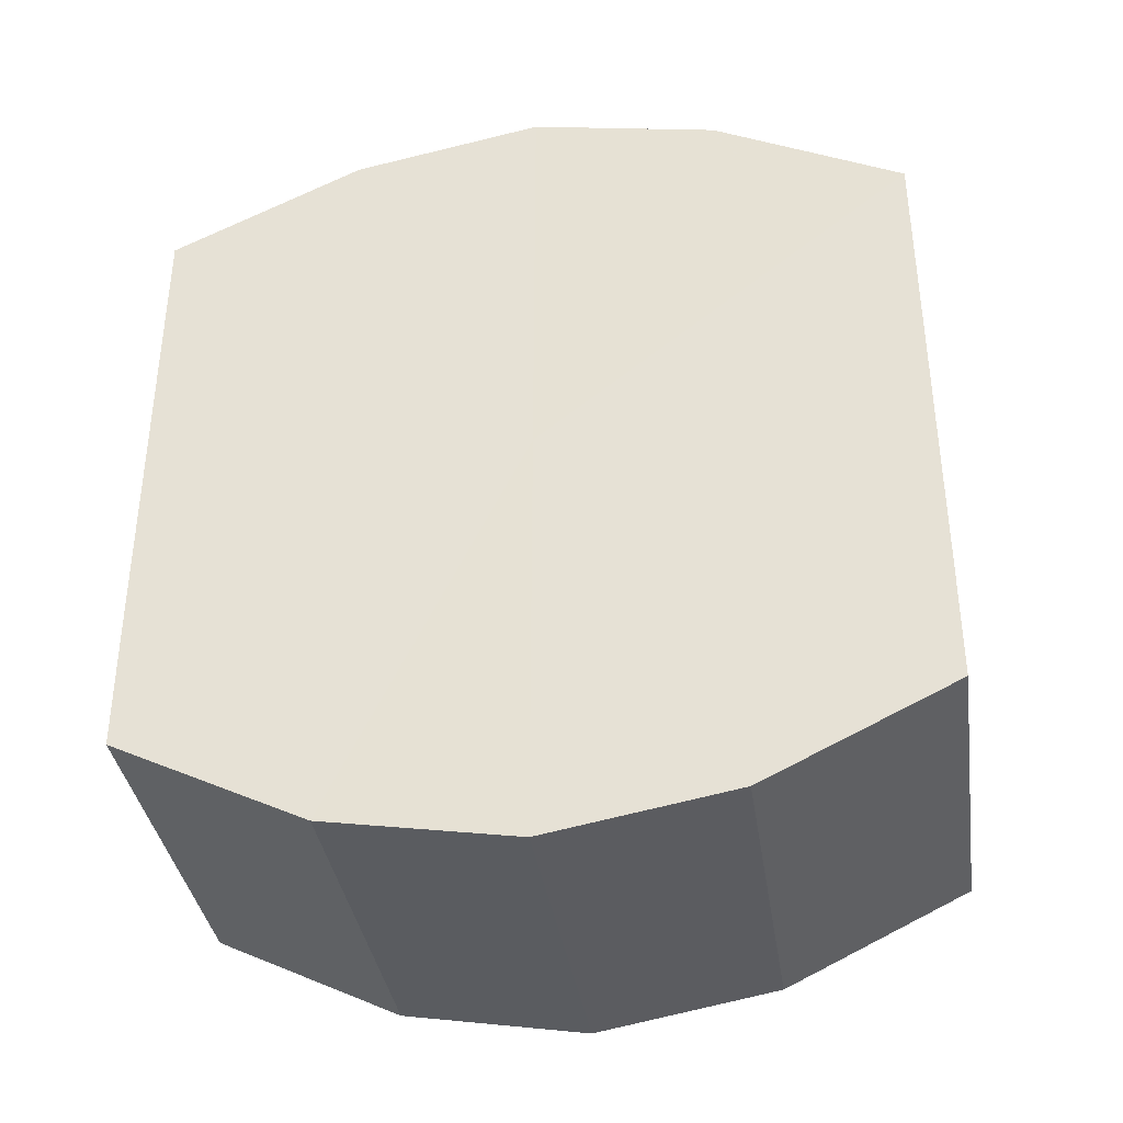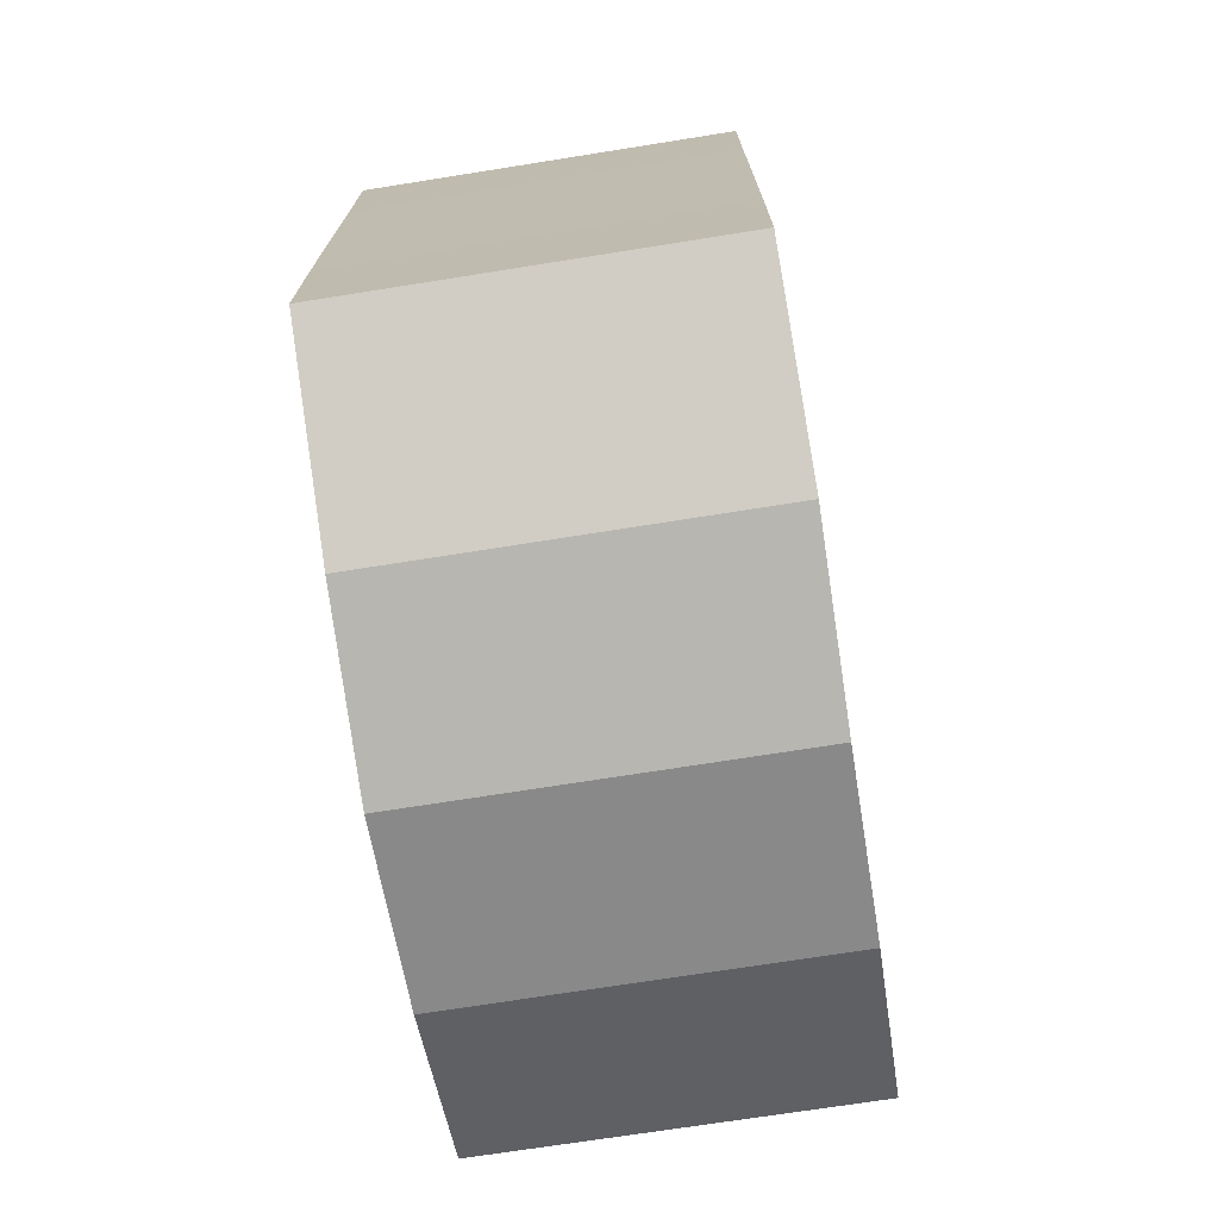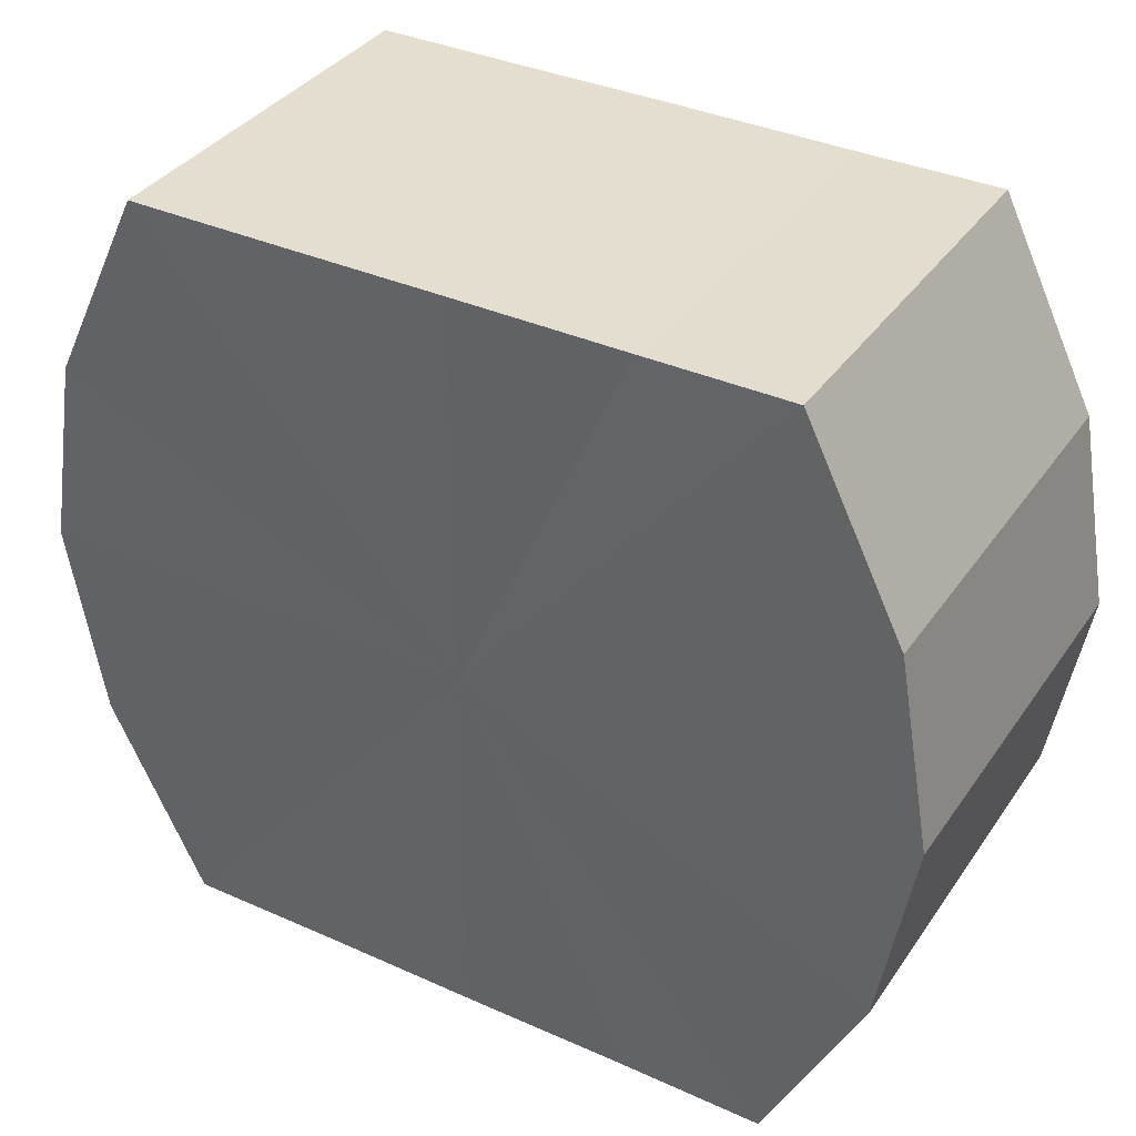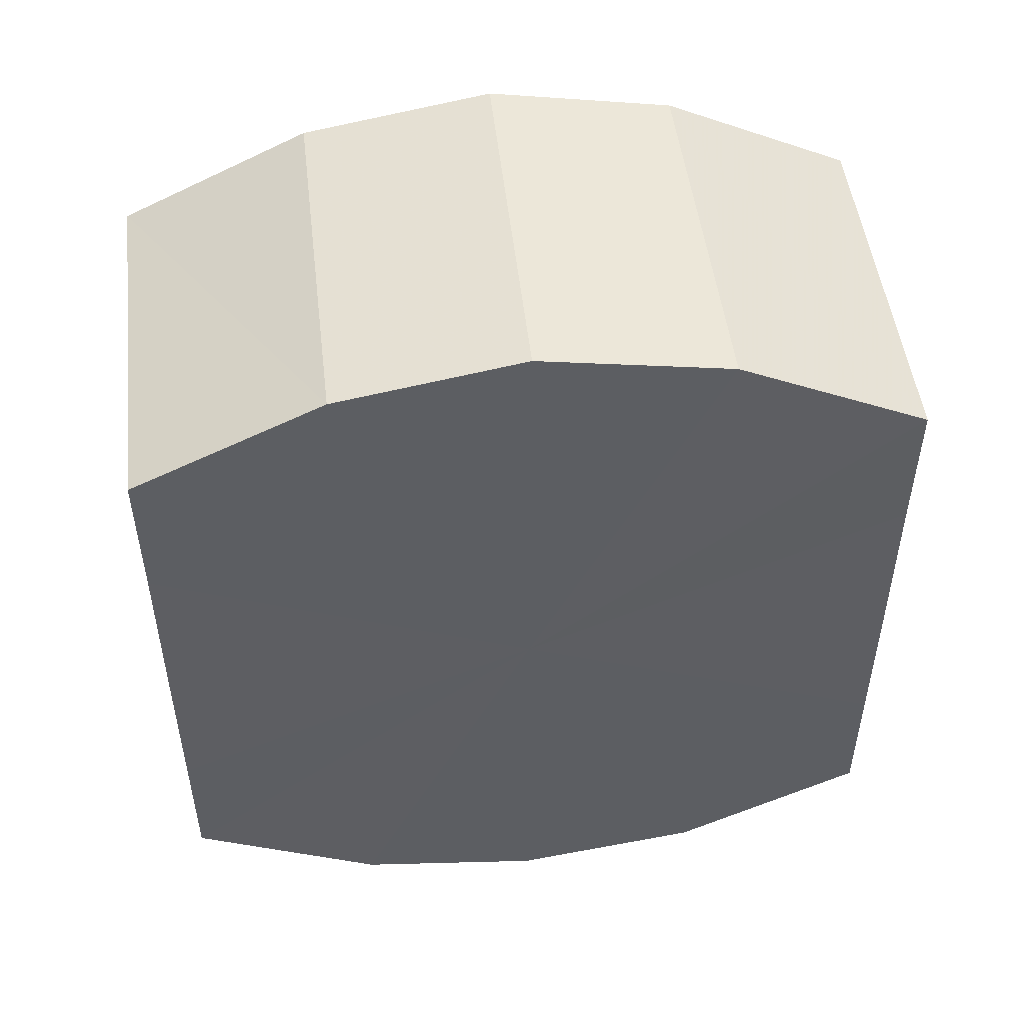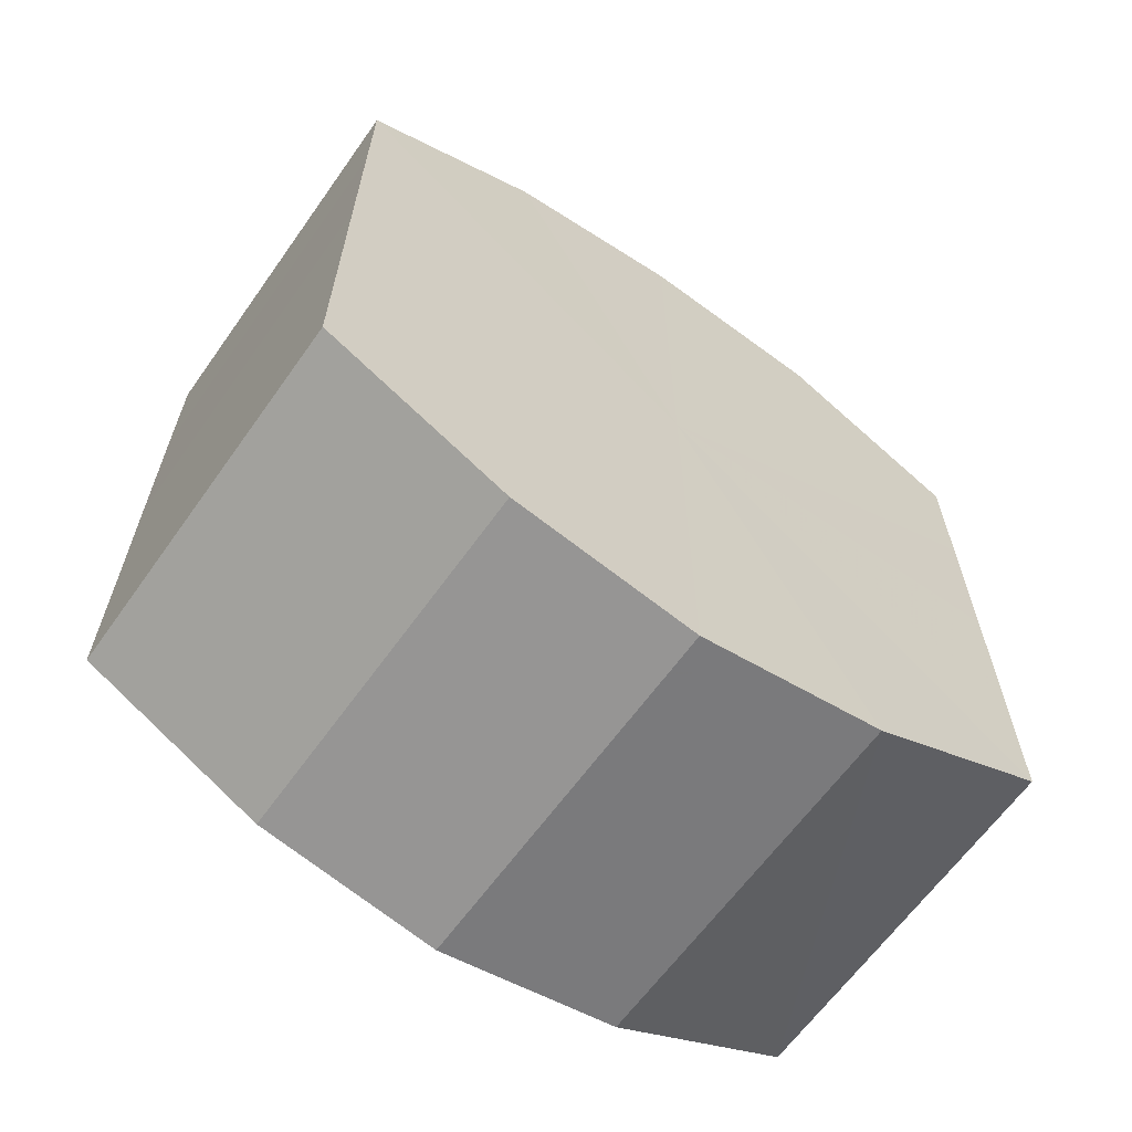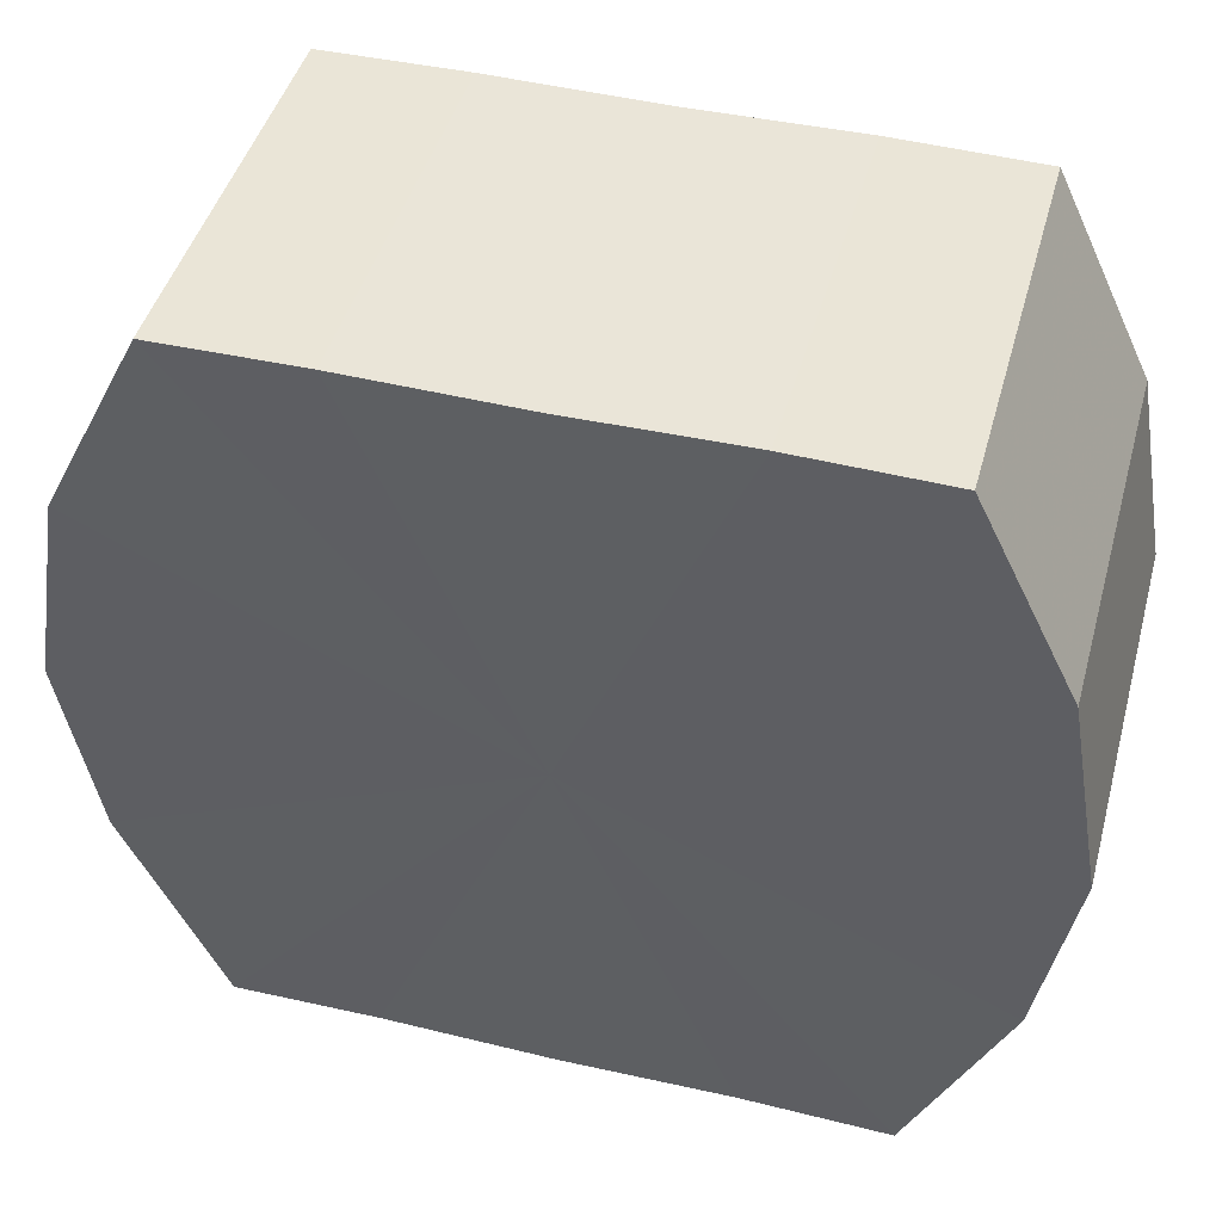
<metadata>
{"format":"obj","ext":"obj","renderer":"f3d","projection":"perspective","resolution":1024,"background":"white","views":[{"elev":-36.8,"azim":98.4,"up":"+Z"},{"elev":-72.2,"azim":-170.9,"up":"+Z"},{"elev":36.2,"azim":120.4,"up":"+Y"},{"elev":49.6,"azim":-96.7,"up":"+Z"},{"elev":-63.3,"azim":-125.1,"up":"+Z"},{"elev":45.0,"azim":-74.7,"up":"+Y"}]}
</metadata>
<code>
o 184
v 2211 1864 12.27
v 2211 1864 12.28
v 2211 1864 12.27
v 2211 1864 12.28
v 2211 1864 12.28
v 2211 1864 12.26
v 2211 1864 12.26
v 2211 1864 12.29
v 2211 1864 12.28
v 2211 1864 12.25
v 2211 1864 12.25
v 2211 1864 12.29
v 2211 1864 12.29
v 2211 1864 12.25
v 2211 1864 12.25
v 2211 1864 12.29
v 2211 1864 12.29
v 2211 1864 12.24
v 2211 1864 12.24
v 2211 1864 12.28
v 2211 1864 12.29
v 2211 1864 12.25
v 2211 1864 12.25
v 2211 1864 12.28
v 2211 1864 12.28
v 2211 1864 12.25
v 2211 1864 12.25
v 2211 1864 12.27
v 2211 1864 12.28
v 2211 1864 12.26
v 2211 1864 12.26
v 2211 1864 12.27
v 2211 1864 12.27
v 2211 1864 12.28
v 2211 1864 12.28
v 2211 1864 12.28
v 2211 1864 12.28
v 2211 1864 12.26
v 2211 1864 12.27
v 2211 1864 12.25
v 2211 1864 12.26
v 2211 1864 12.29
v 2211 1864 12.29
v 2211 1864 12.25
v 2211 1864 12.25
v 2211 1864 12.24
v 2211 1864 12.25
v 2211 1864 12.29
v 2211 1864 12.29
v 2211 1864 12.25
v 2211 1864 12.24
v 2211 1864 12.25
v 2211 1864 12.25
v 2211 1864 12.29
v 2211 1864 12.29
v 2211 1864 12.26
v 2211 1864 12.25
v 2211 1864 12.27
v 2211 1864 12.26
v 2211 1864 12.28
v 2211 1864 12.28
v 2211 1864 12.28
v 2211 1864 12.27
v 2211 1864 12.28
v 2211 1864 12.27
v 2211 1864 12.28
v 2211 1864 12.27
v 2211 1864 12.28
v 2211 1864 12.26
v 2211 1864 12.29
v 2211 1864 12.25
v 2211 1864 12.29
v 2211 1864 12.25
v 2211 1864 12.29
v 2211 1864 12.24
v 2211 1864 12.28
v 2211 1864 12.25
v 2211 1864 12.28
v 2211 1864 12.25
v 2211 1864 12.27
v 2211 1864 12.26
v 2211 1864 12.27
v 2211 1864 12.27
v 2211 1864 12.28
v 2211 1864 12.26
v 2211 1864 12.28
v 2211 1864 12.25
v 2211 1864 12.29
v 2211 1864 12.25
v 2211 1864 12.29
v 2211 1864 12.24
v 2211 1864 12.29
v 2211 1864 12.25
v 2211 1864 12.28
v 2211 1864 12.25
v 2211 1864 12.28
v 2211 1864 12.26
v 2211 1864 12.27
f 1 2 3
f 2 4 5
f 6 1 7
f 4 8 9
f 10 6 11
f 8 12 13
f 14 10 15
f 12 16 17
f 18 14 19
f 16 20 21
f 22 18 23
f 20 24 25
f 26 22 27
f 24 28 29
f 30 26 31
f 28 30 32
f 33 34 35
f 35 36 37
f 38 39 33
f 40 41 38
f 37 42 43
f 44 45 40
f 46 47 44
f 43 48 49
f 50 51 46
f 52 53 50
f 49 54 55
f 56 57 52
f 58 59 56
f 55 60 61
f 62 63 58
f 61 64 62
f 65 66 67
f 65 68 66
f 65 67 69
f 65 70 68
f 65 69 71
f 65 72 70
f 65 71 73
f 65 74 72
f 65 73 75
f 65 76 74
f 65 75 77
f 65 78 76
f 65 77 79
f 65 80 78
f 65 79 81
f 65 81 80
f 82 83 84
f 82 85 83
f 82 84 86
f 82 87 85
f 82 86 88
f 82 89 87
f 82 88 90
f 82 91 89
f 82 90 92
f 82 93 91
f 82 92 94
f 82 95 93
f 82 94 96
f 82 97 95
f 82 96 98
f 82 98 97

</code>
